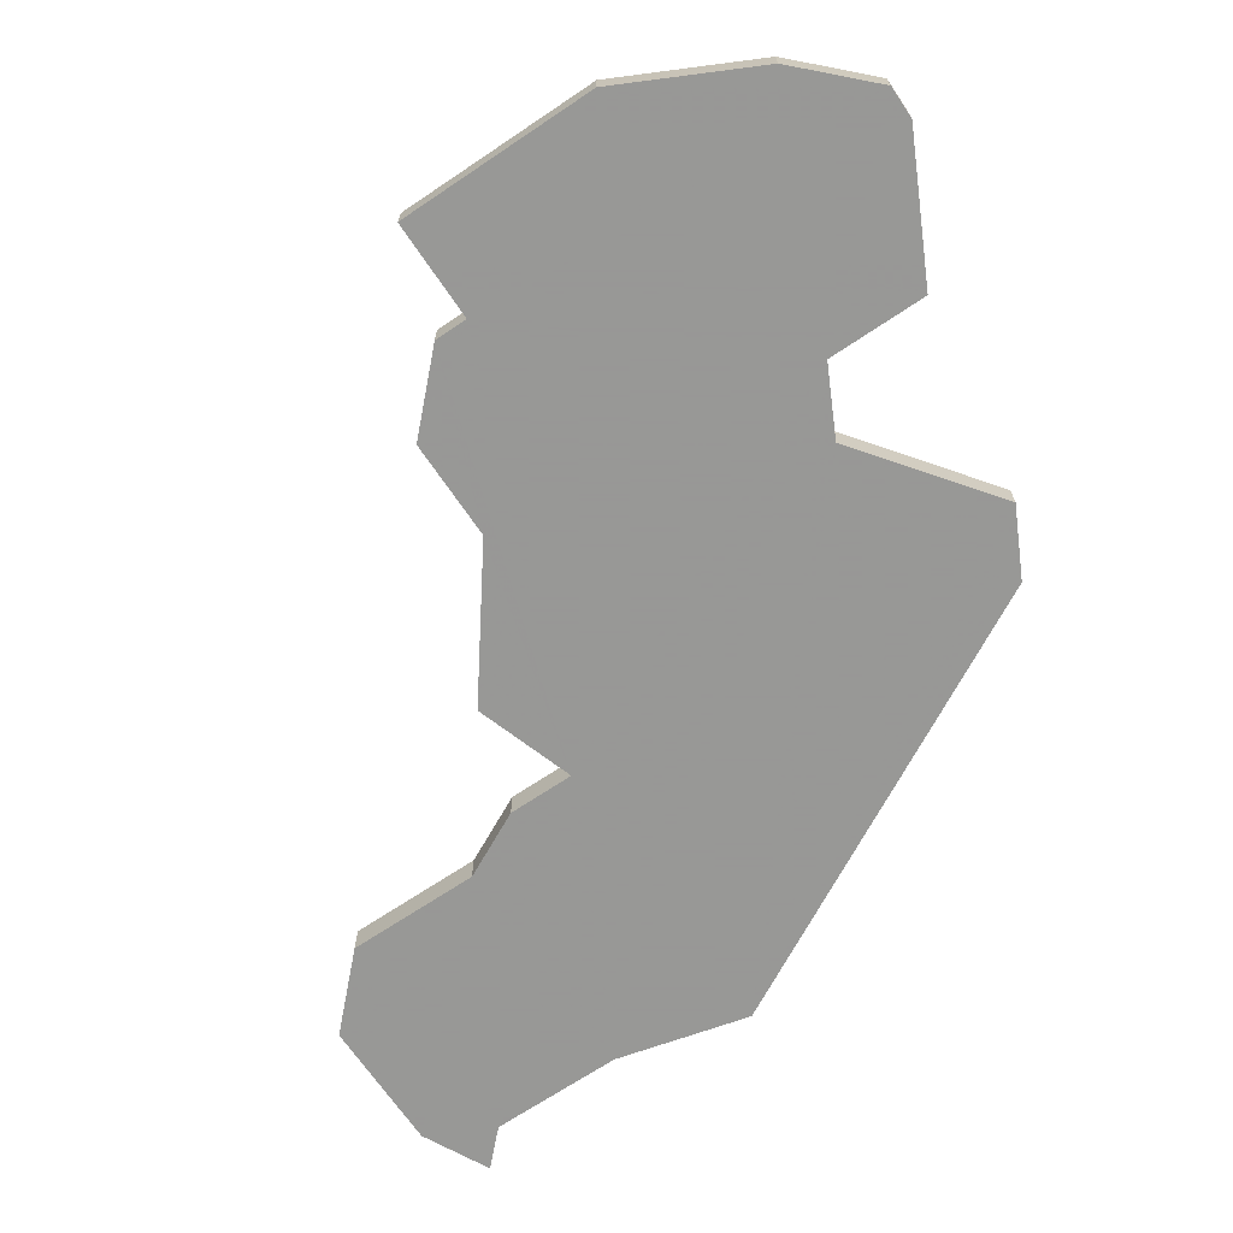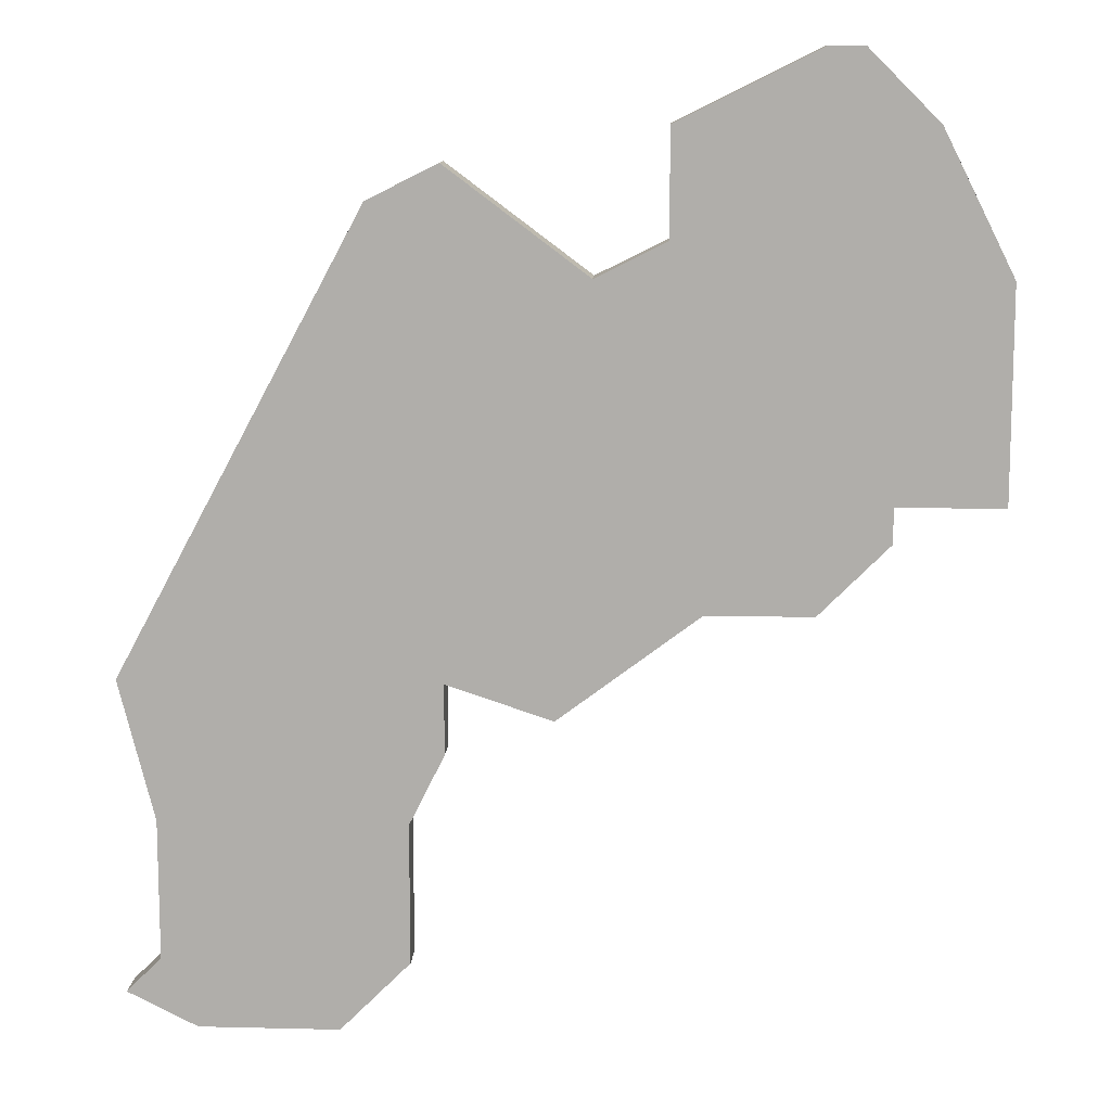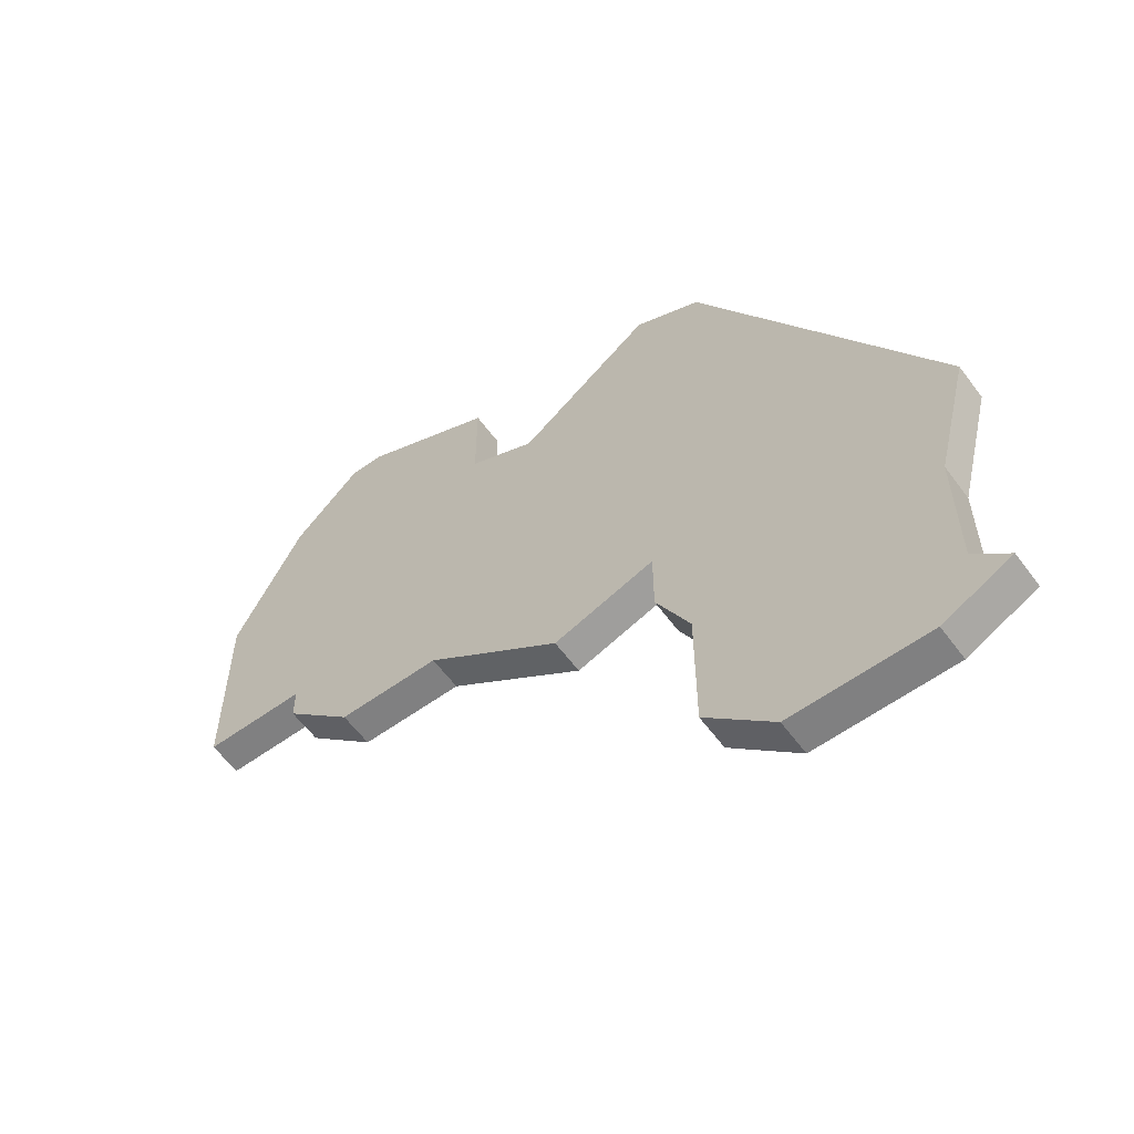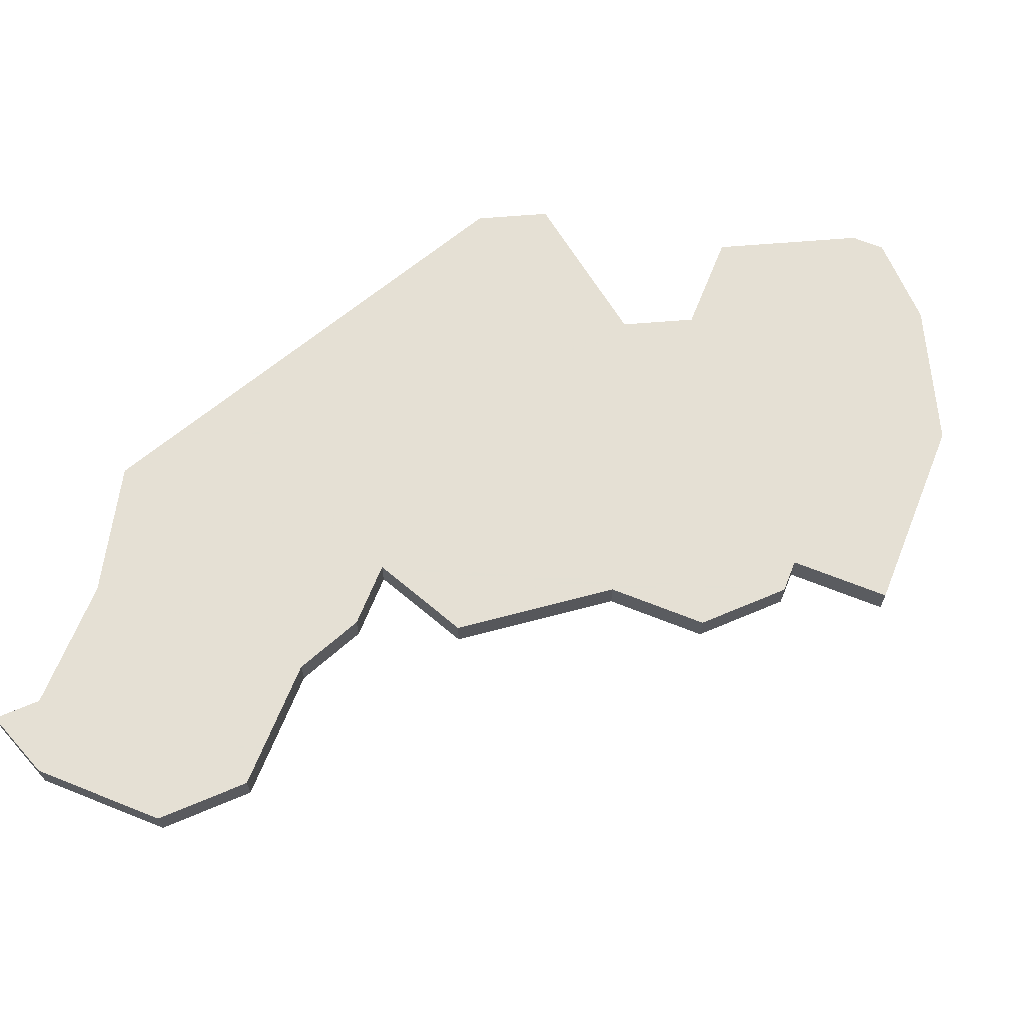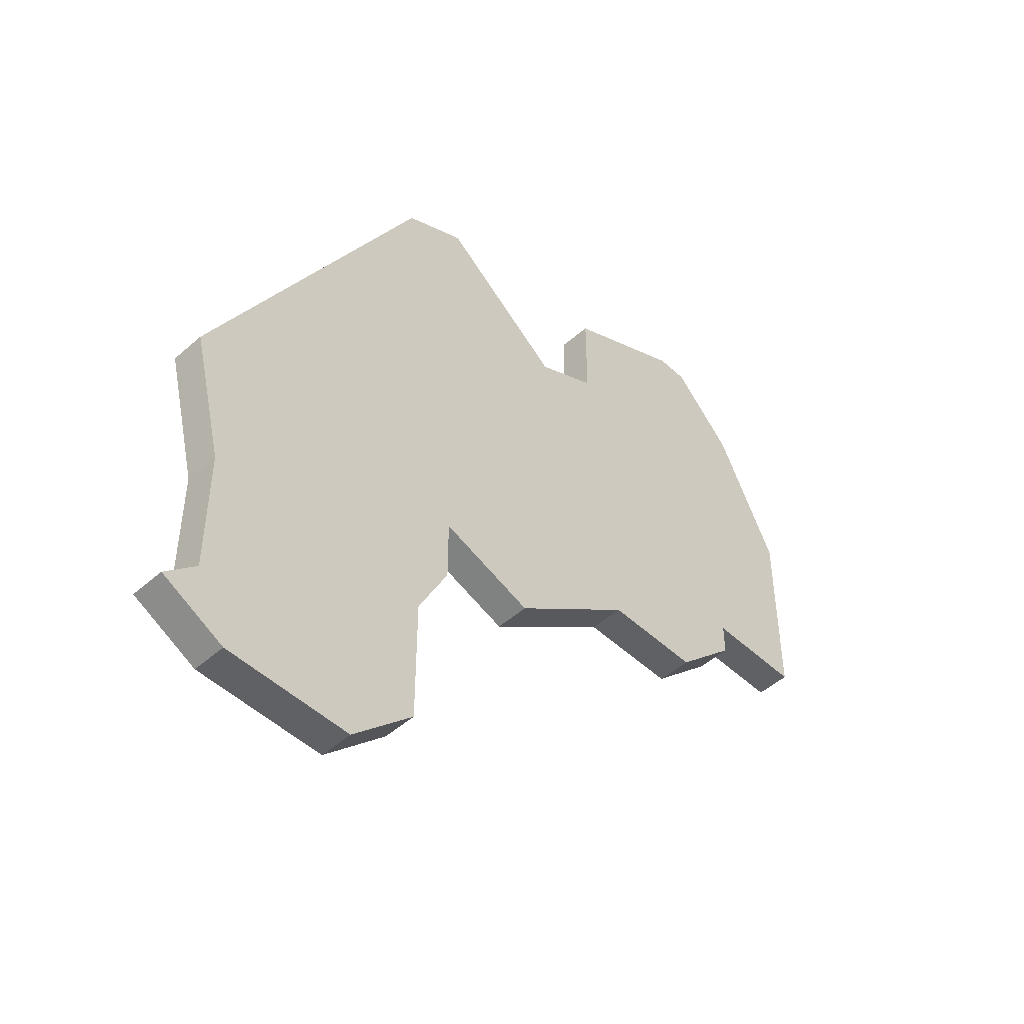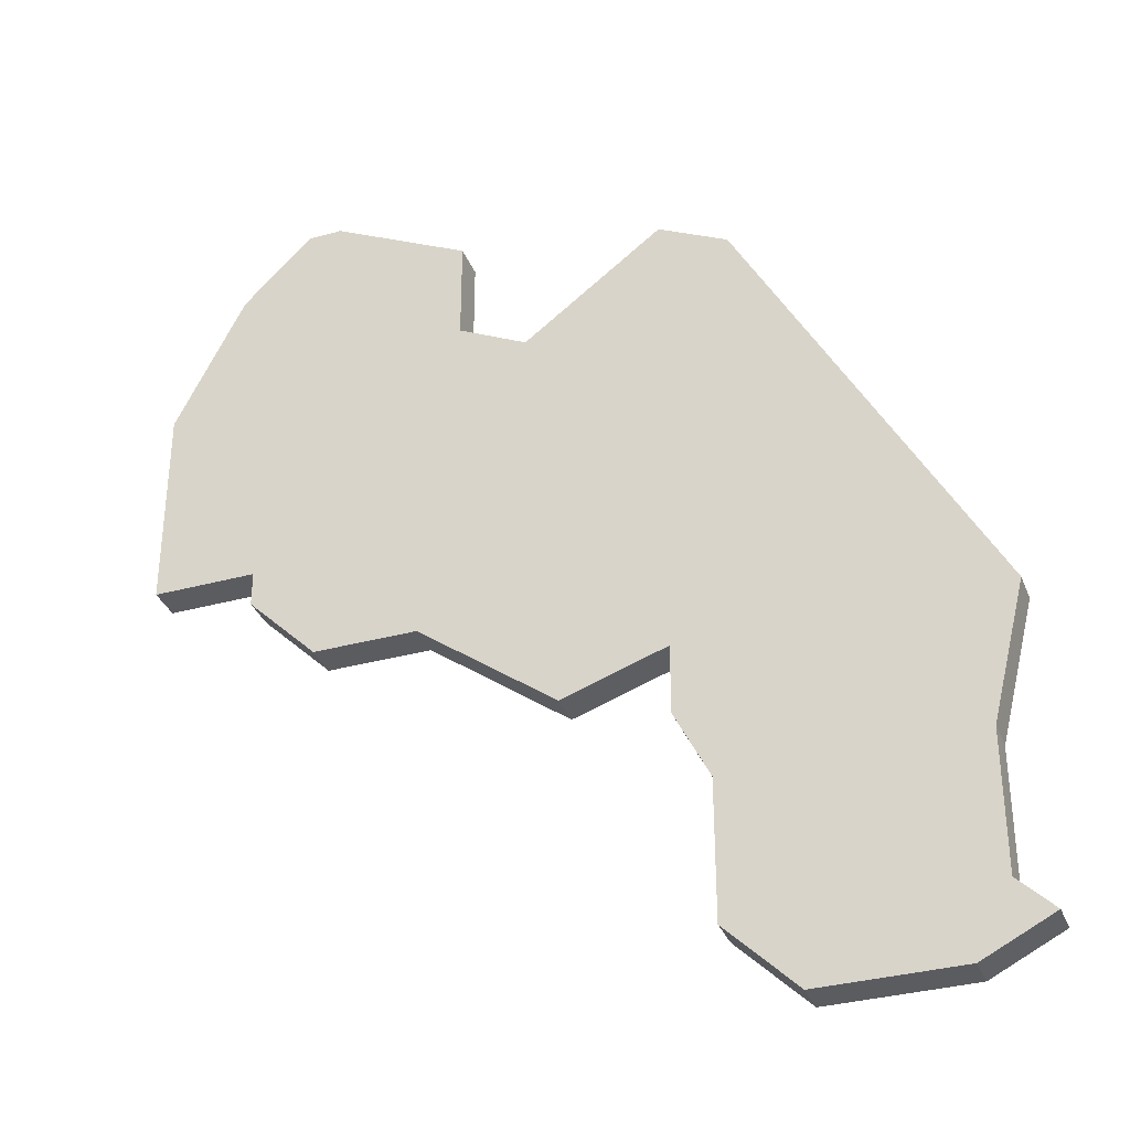
<metadata>
{"format":"obj","ext":"obj","renderer":"f3d","projection":"perspective","resolution":1024,"background":"white","views":[{"elev":-68.4,"azim":124.0,"up":"+Z"},{"elev":11.6,"azim":3.3,"up":"+Y"},{"elev":-60.1,"azim":-143.6,"up":"+Y"},{"elev":65.9,"azim":21.9,"up":"+Z"},{"elev":-49.3,"azim":-45.8,"up":"+Y"},{"elev":-34.5,"azim":-159.9,"up":"+Y"}]}
</metadata>
<code>
v 3467 -1198 0
v 3460 -1211 0
v 3461 -1215 0
v 3461 -1219 0
v 3460 -1220 0
v 3462 -1221 0
v 3466 -1221 0
v 3468 -1219 0
v 3468 -1215 0
v 3469 -1213 0
v 3469 -1211 0
v 3472 -1212 0
v 3476 -1209 0
v 3479 -1209 0
v 3481 -1207 0
v 3481 -1206 0
v 3484 -1206 0
v 3484 -1200 0
v 3482 -1196 0
v 3480 -1194 0
v 3479 -1194 0
v 3475 -1196 0
v 3475 -1199 0
v 3473 -1200 0
v 3469 -1197 0
v 3467 -1198 1
v 3460 -1211 1
v 3461 -1215 1
v 3461 -1219 1
v 3460 -1220 1
v 3462 -1221 1
v 3466 -1221 1
v 3468 -1219 1
v 3468 -1215 1
v 3469 -1213 1
v 3469 -1211 1
v 3472 -1212 1
v 3476 -1209 1
v 3479 -1209 1
v 3481 -1207 1
v 3481 -1206 1
v 3484 -1206 1
v 3484 -1200 1
v 3482 -1196 1
v 3480 -1194 1
v 3479 -1194 1
v 3475 -1196 1
v 3475 -1199 1
v 3473 -1200 1
v 3469 -1197 1
f 2 1 25
f 6 5 4
f 8 7 6
f 11 10 9
f 13 12 11
f 15 14 13
f 18 17 16
f 20 19 18
f 22 21 20
f 2 25 24
f 6 4 3
f 9 8 6
f 15 13 11
f 20 18 16
f 23 22 20
f 2 24 23
f 9 6 3
f 16 15 11
f 23 20 16
f 3 2 23
f 11 9 3
f 23 16 11
f 11 3 23
f 50 26 27
f 29 30 31
f 31 32 33
f 34 35 36
f 36 37 38
f 38 39 40
f 41 42 43
f 43 44 45
f 45 46 47
f 49 50 27
f 28 29 31
f 31 33 34
f 36 38 40
f 41 43 45
f 45 47 48
f 48 49 27
f 28 31 34
f 36 40 41
f 41 45 48
f 48 27 28
f 28 34 36
f 36 41 48
f 48 28 36
f 27 26 2
f 2 26 1
f 28 27 3
f 3 27 2
f 29 28 4
f 4 28 3
f 30 29 5
f 5 29 4
f 31 30 6
f 6 30 5
f 32 31 7
f 7 31 6
f 33 32 8
f 8 32 7
f 34 33 9
f 9 33 8
f 35 34 10
f 10 34 9
f 36 35 11
f 11 35 10
f 37 36 12
f 12 36 11
f 38 37 13
f 13 37 12
f 39 38 14
f 14 38 13
f 40 39 15
f 15 39 14
f 41 40 16
f 16 40 15
f 42 41 17
f 17 41 16
f 43 42 18
f 18 42 17
f 44 43 19
f 19 43 18
f 45 44 20
f 20 44 19
f 46 45 21
f 21 45 20
f 47 46 22
f 22 46 21
f 48 47 23
f 23 47 22
f 49 48 24
f 24 48 23
f 26 50 1
f 1 50 25
f 50 49 25
f 25 49 24

</code>
